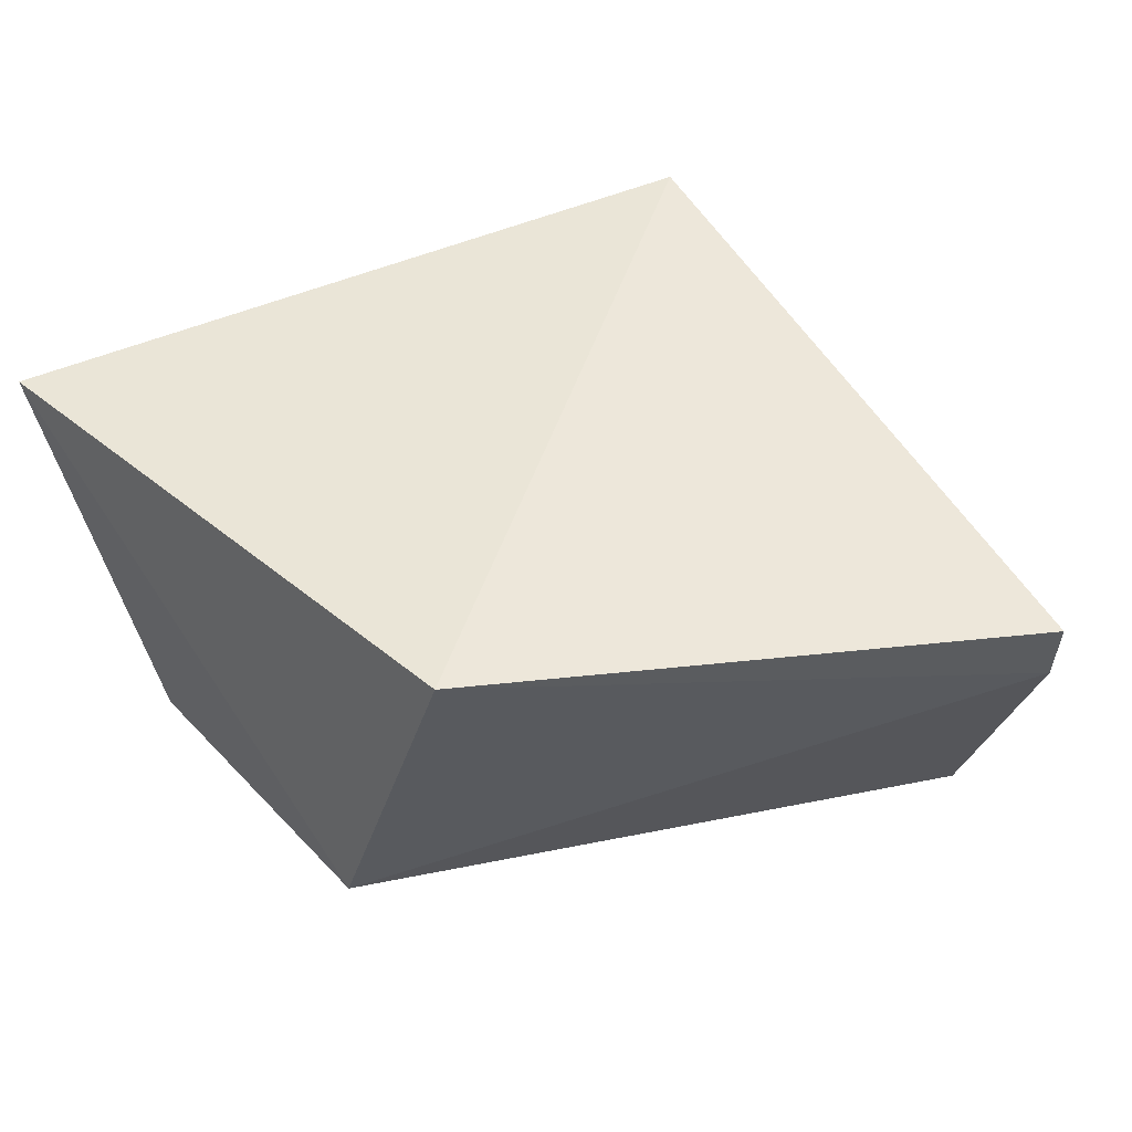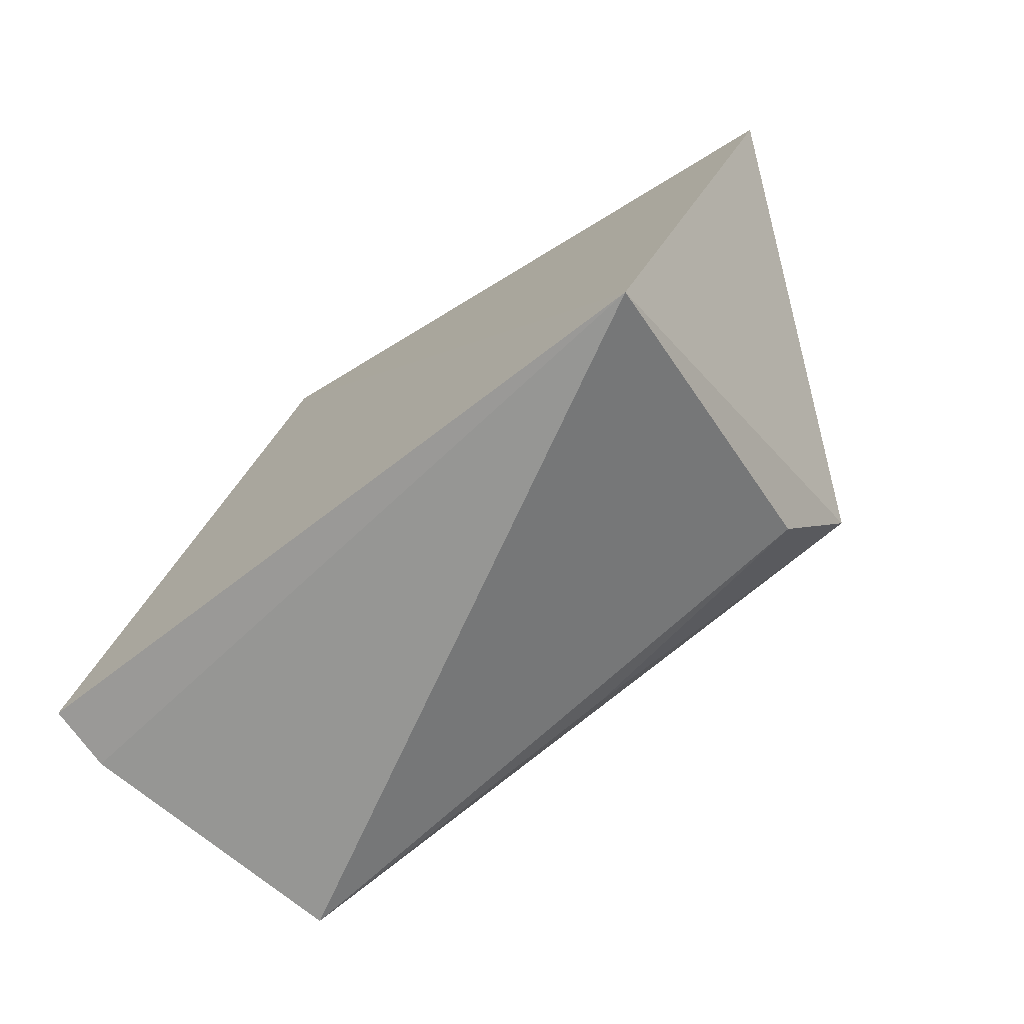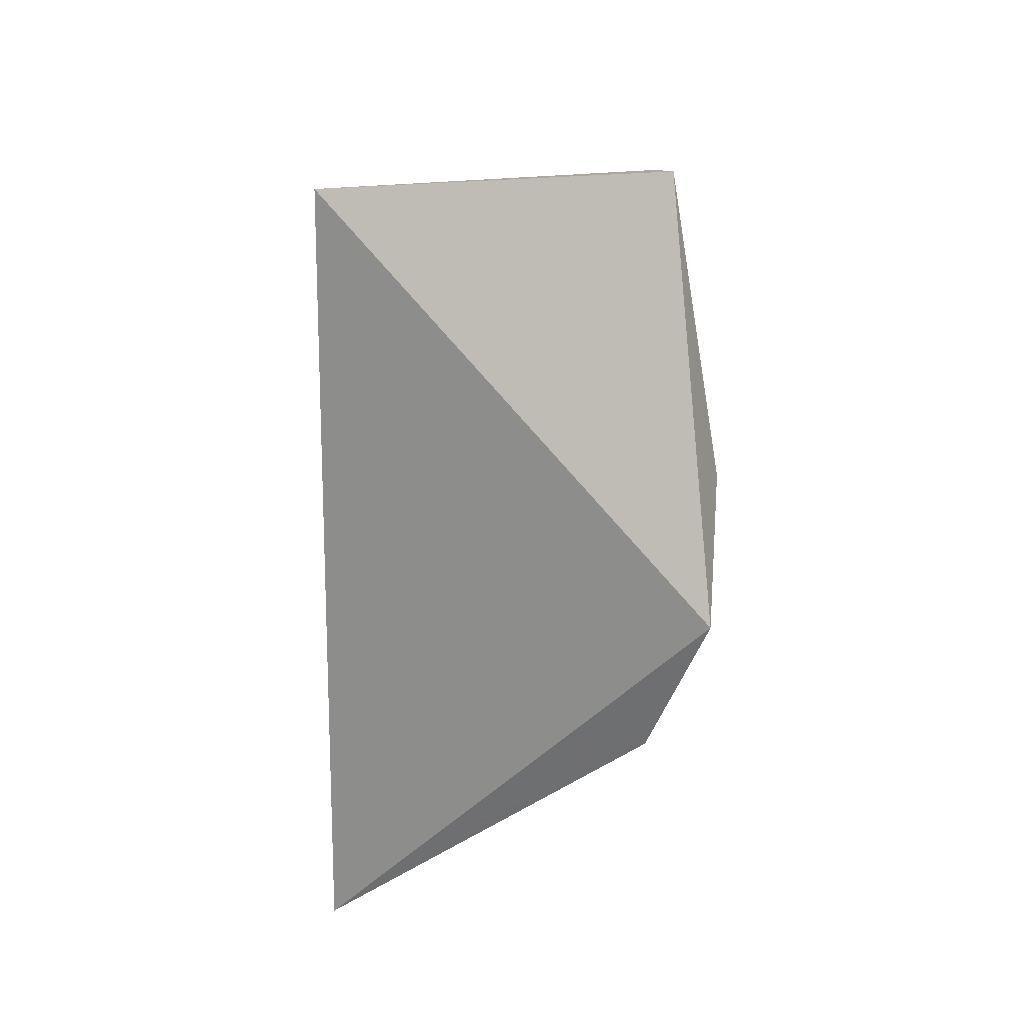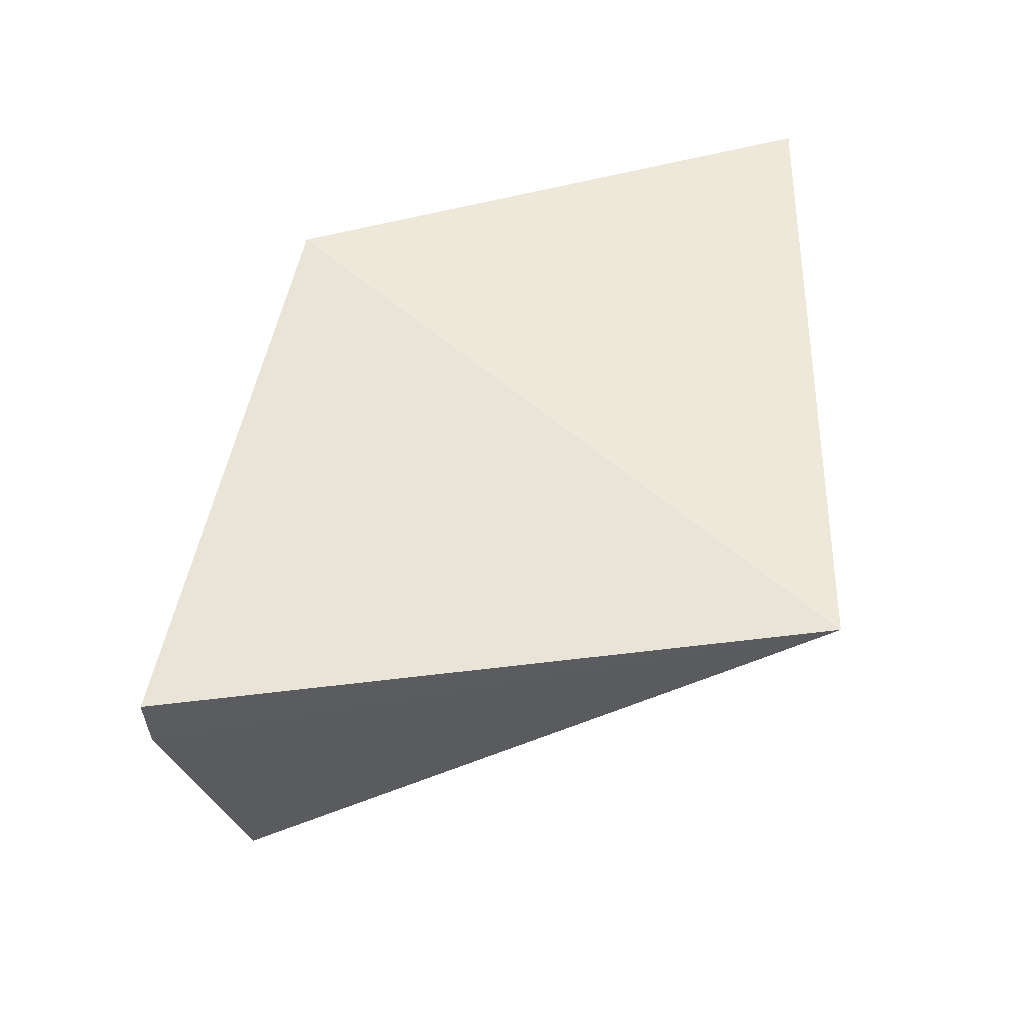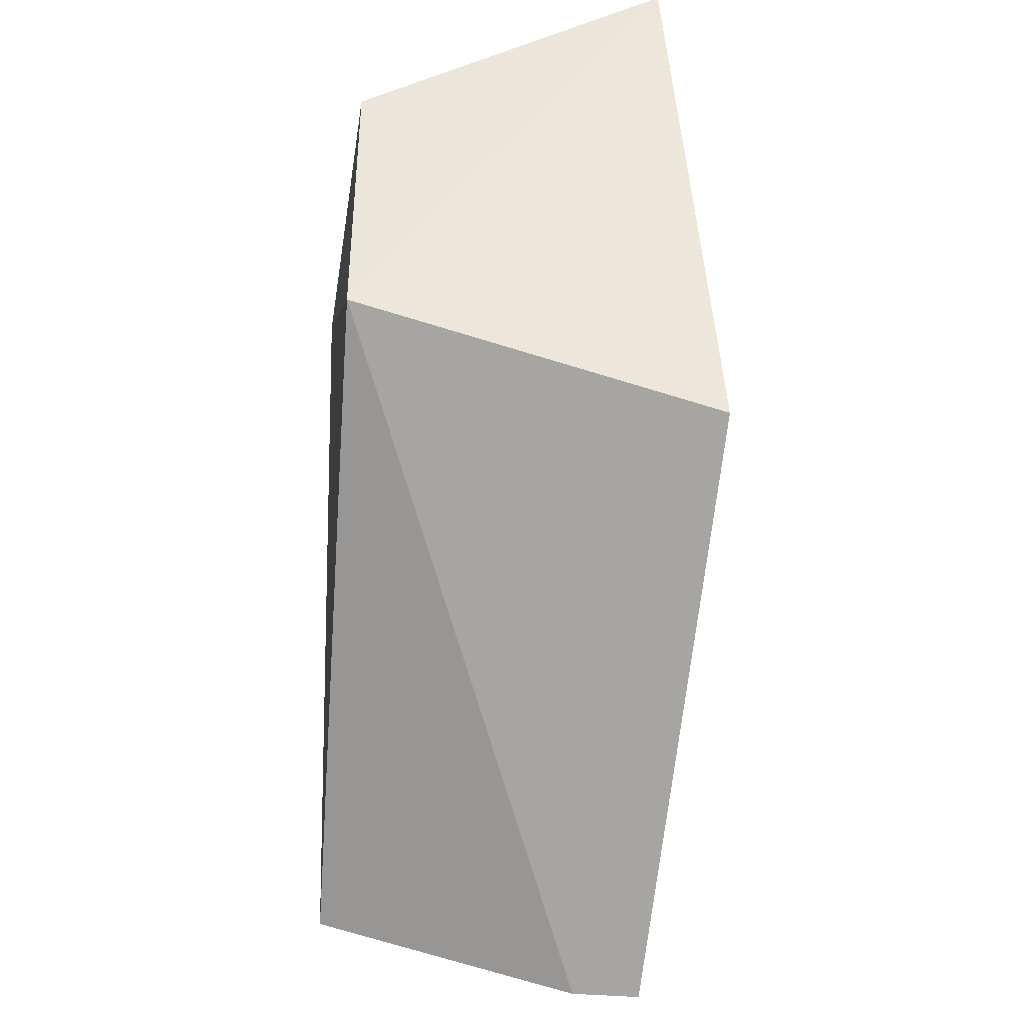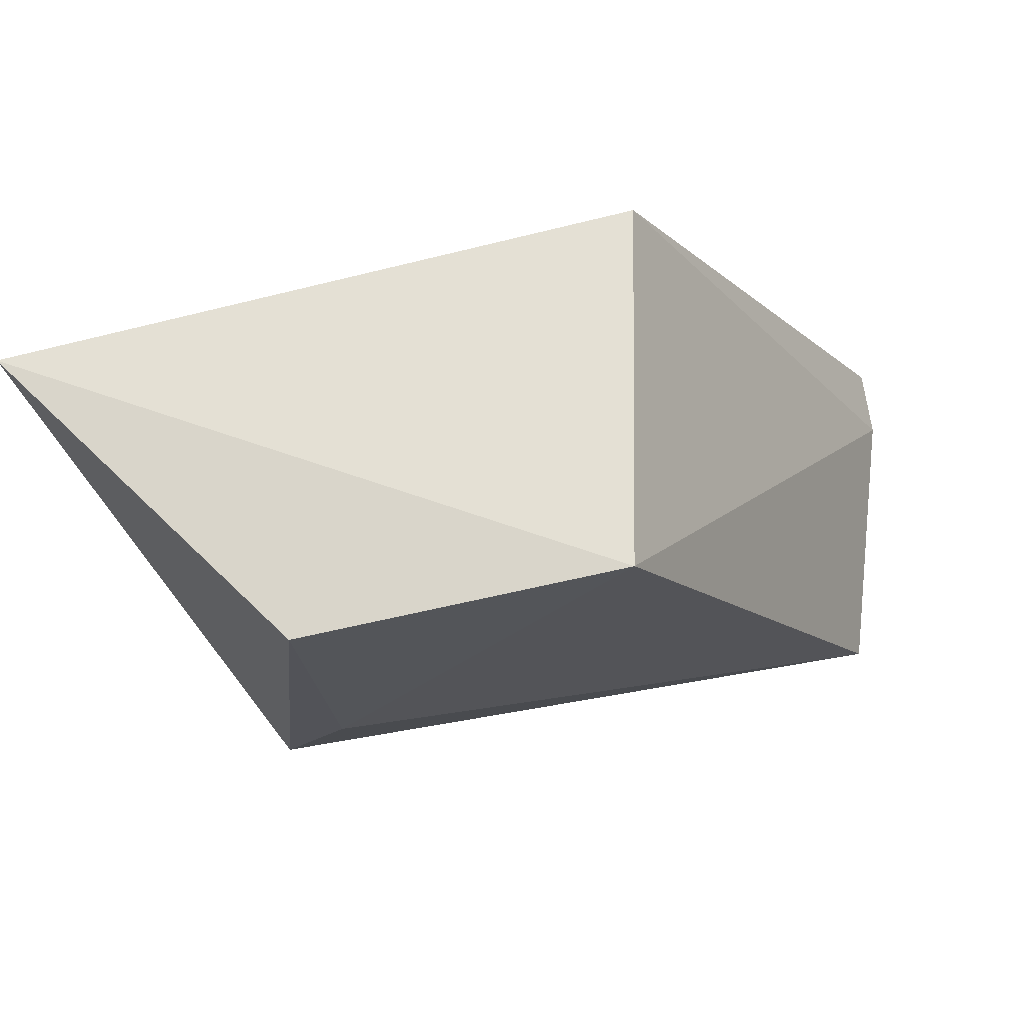
<metadata>
{"format":"obj","ext":"obj","renderer":"f3d","projection":"perspective","resolution":1024,"background":"white","views":[{"elev":49.8,"azim":-131.0,"up":"+Z"},{"elev":-77.7,"azim":34.7,"up":"+Y"},{"elev":9.1,"azim":91.1,"up":"+Y"},{"elev":52.3,"azim":-15.9,"up":"+Z"},{"elev":45.3,"azim":-89.7,"up":"+Y"},{"elev":77.0,"azim":168.3,"up":"+Y"}]}
</metadata>
<code>
v -0.0226 -0.03102 0.01384
v -0.02907 -0.05266 0.01424
v -0.02776 -0.04363 0.003118
v -0.03886 -0.03062 0.004356
v -0.04131 -0.03267 0.01518
v -0.04768 -0.04858 0.00307
v -0.02923 -0.03061 0.004259
v -0.02917 -0.04745 0.004916
v -0.02977 -0.03945 0.002849
v -0.05012 -0.04866 0.01093
v -0.03687 -0.04707 0.00356
v -0.0502 -0.04869 0.01295
f 1 2 3
f 5 2 1
f 5 1 4
f 7 1 3
f 7 4 1
f 8 3 2
f 8 2 6
f 9 6 4
f 9 3 6
f 9 7 3
f 9 4 7
f 10 5 4
f 10 4 6
f 10 6 2
f 11 8 6
f 11 6 3
f 11 3 8
f 12 10 2
f 12 2 5
f 12 5 10

</code>
